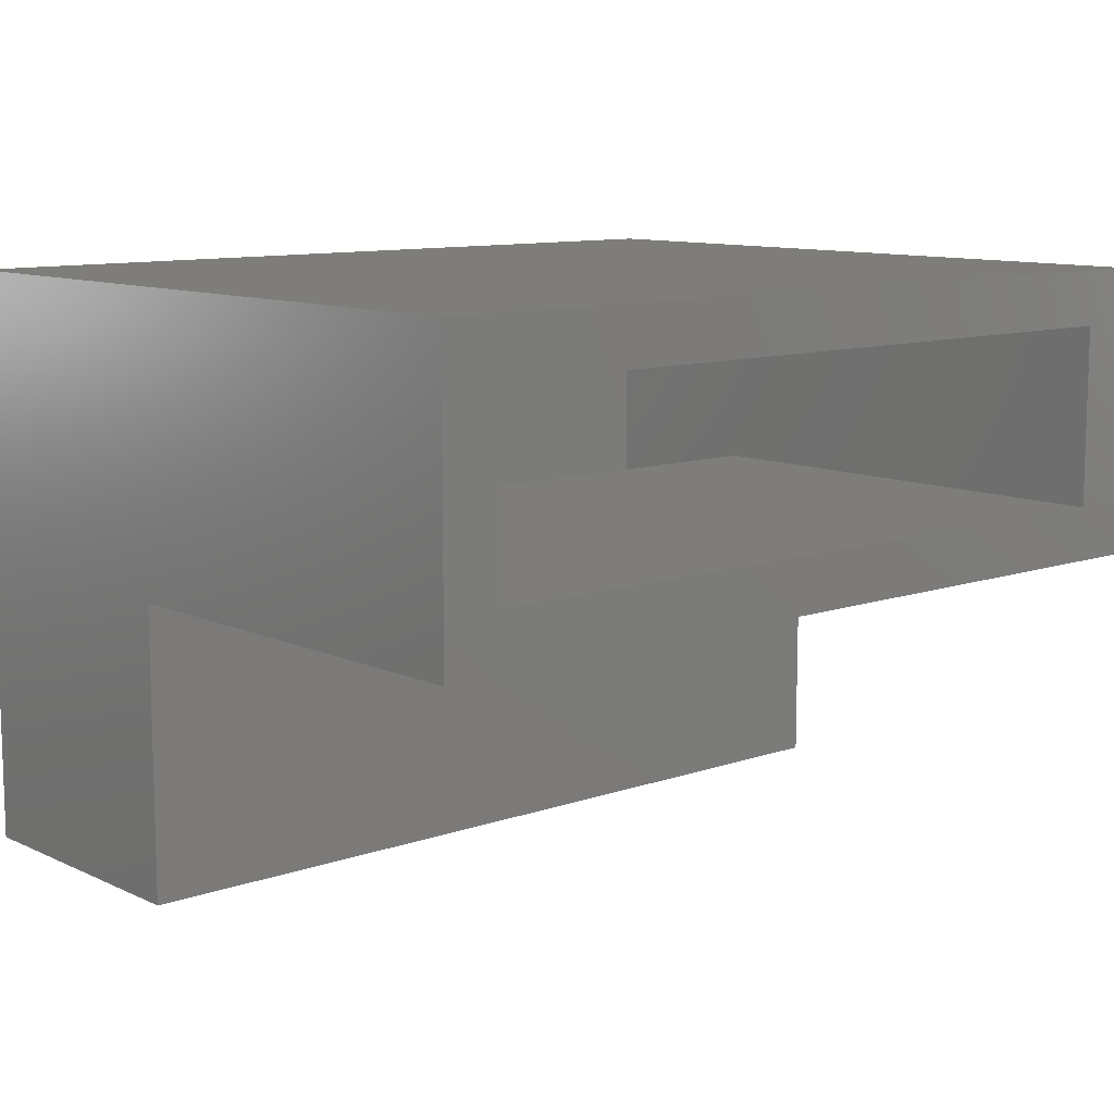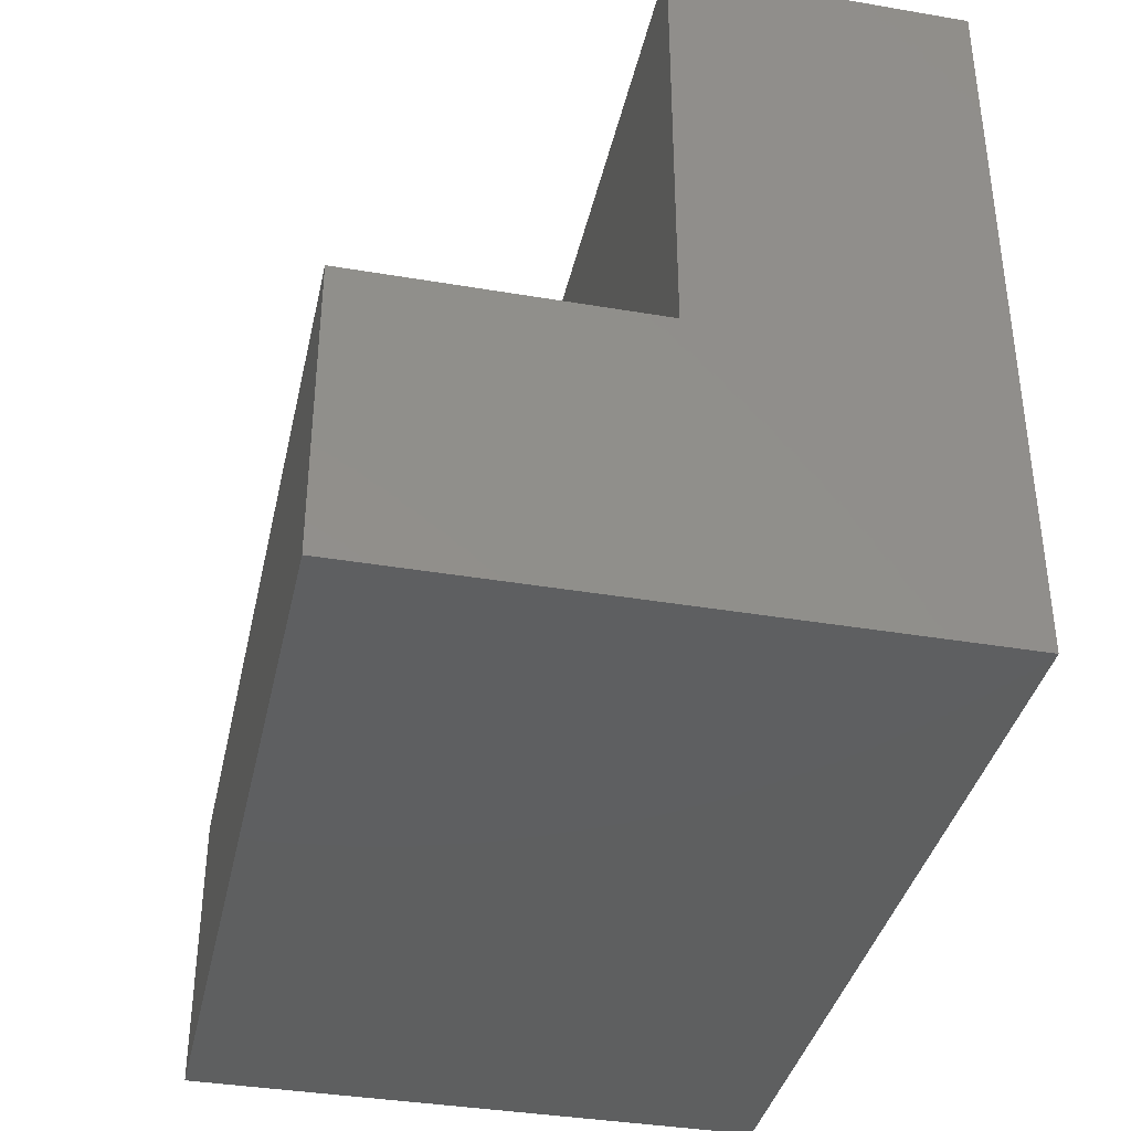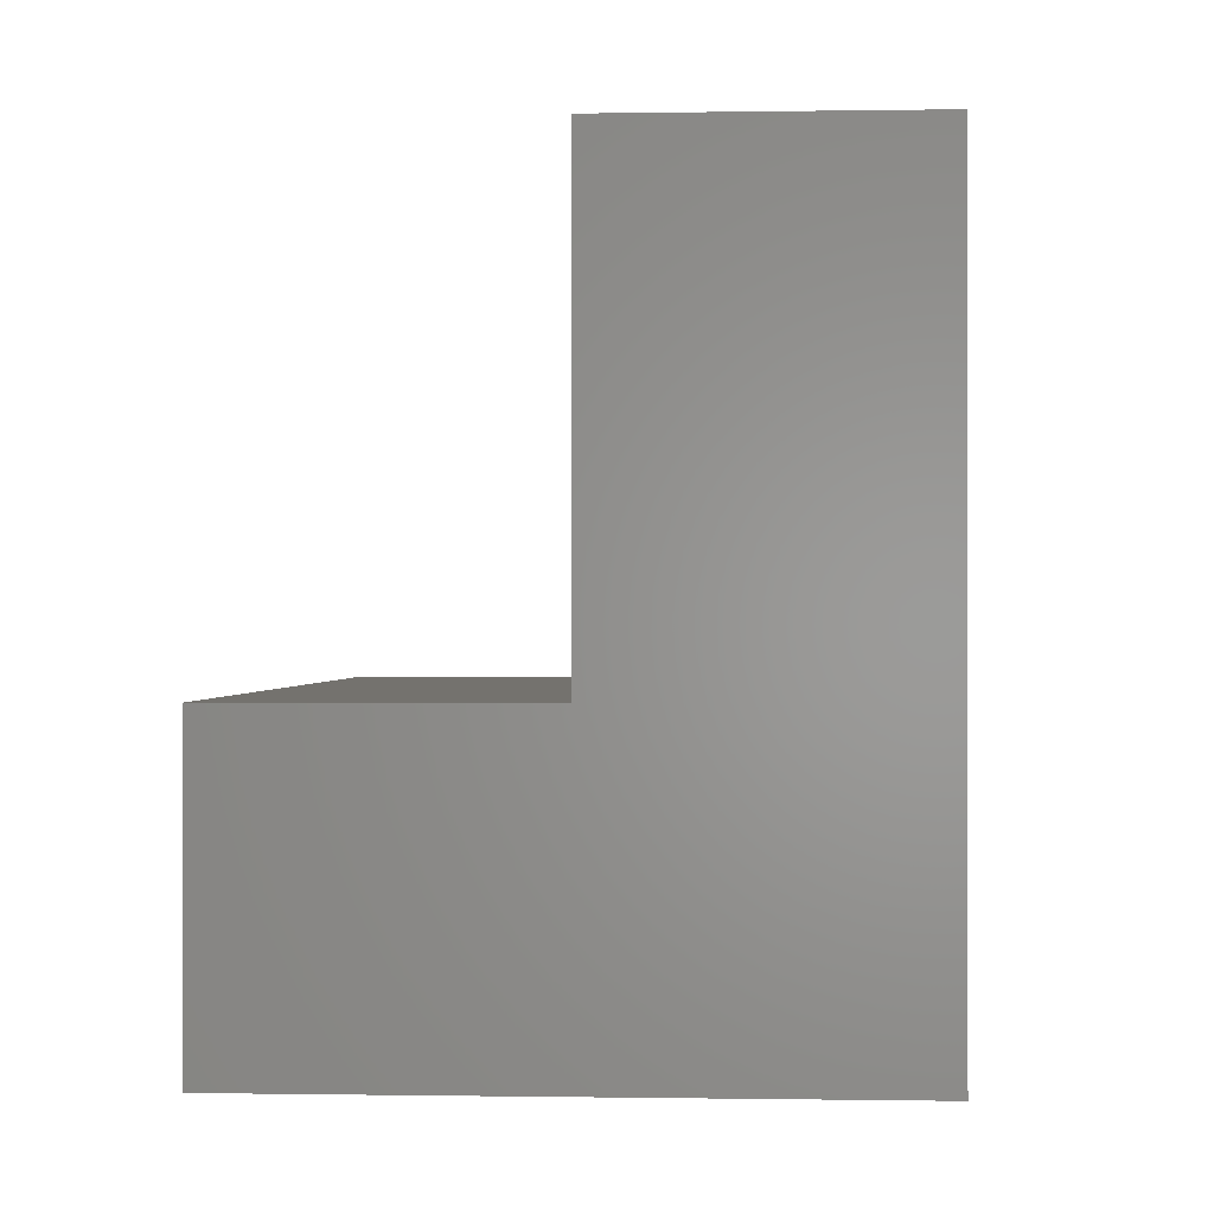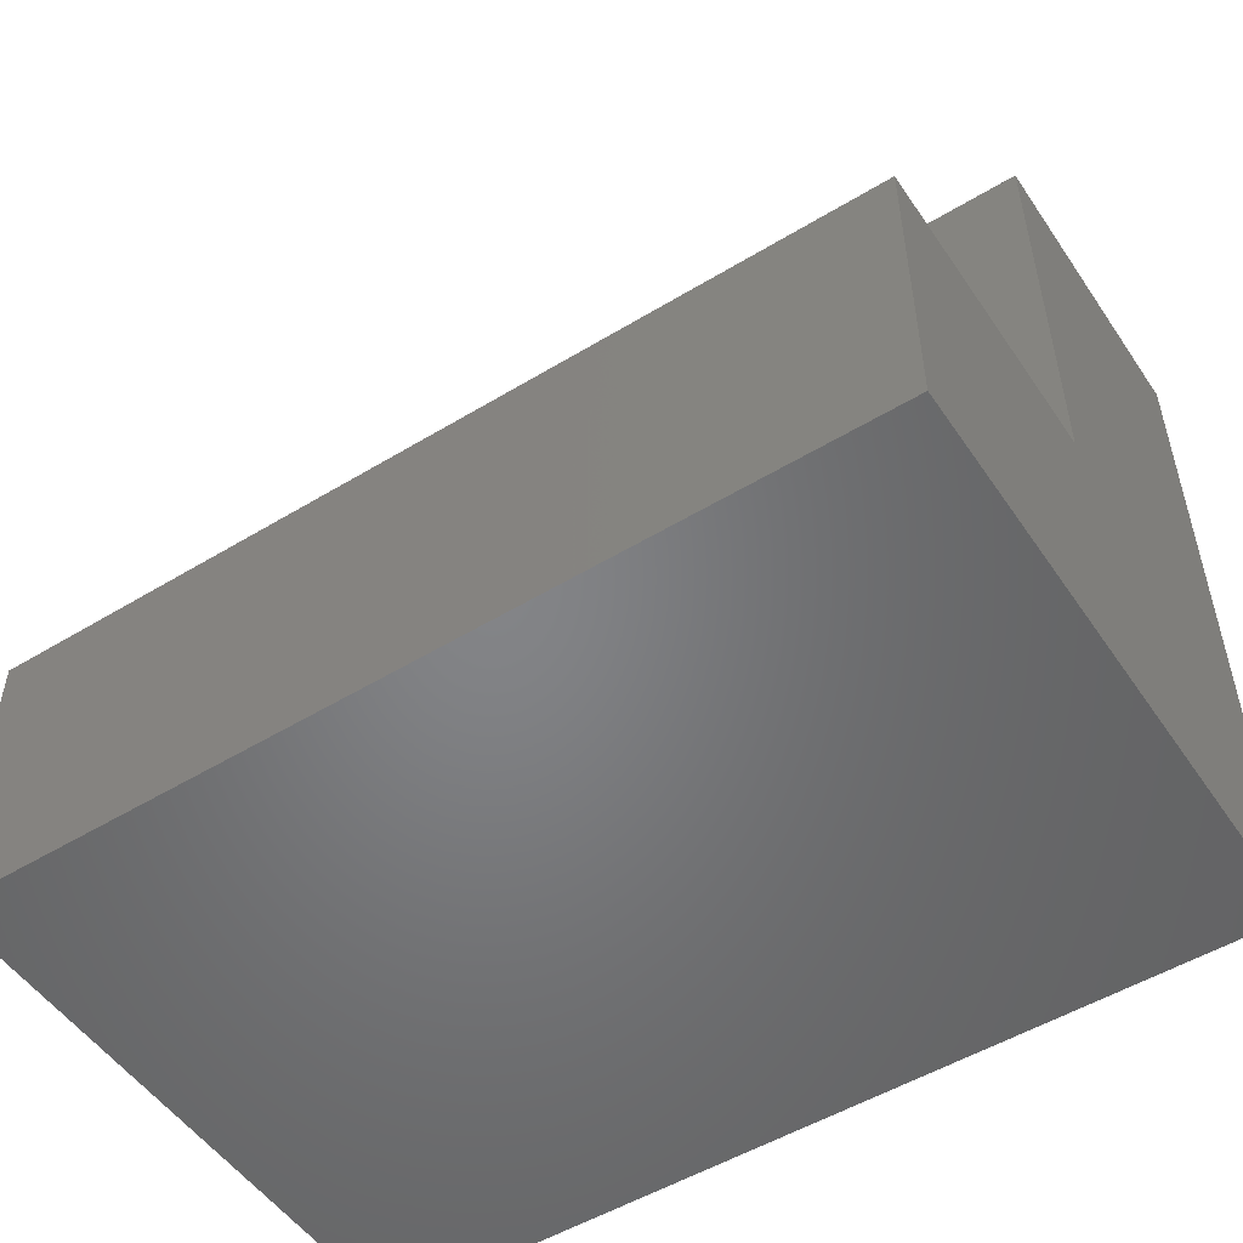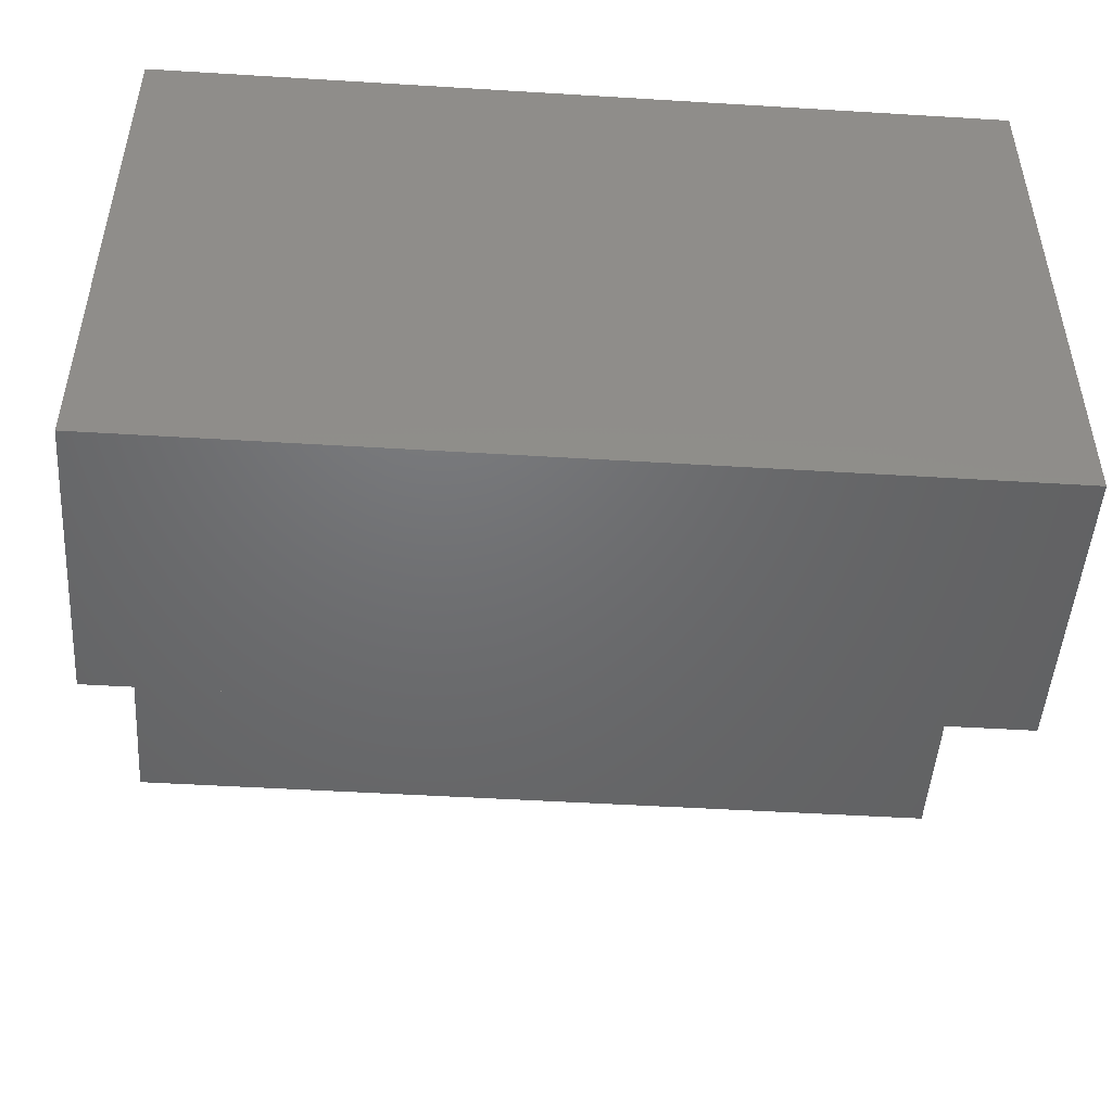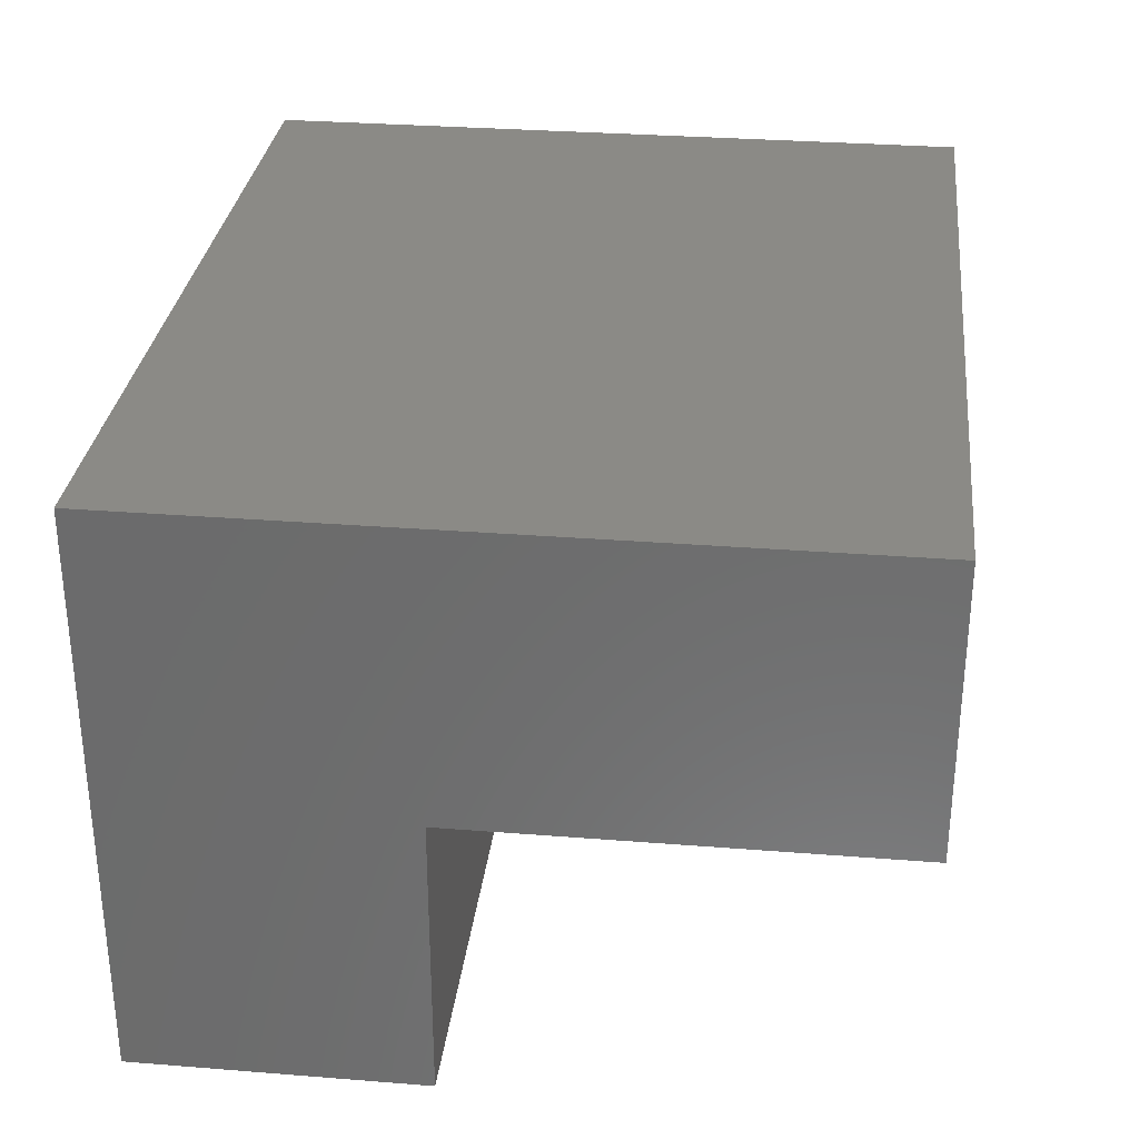
<metadata>
{"format":"stl","ext":"stl","renderer":"f3d","projection":"perspective","resolution":1024,"background":"white","views":[{"elev":10.5,"azim":-41.2,"up":"+Y"},{"elev":-37.4,"azim":77.7,"up":"+Z"},{"elev":-0.2,"azim":93.4,"up":"+Z"},{"elev":-51.8,"azim":33.3,"up":"+Z"},{"elev":-48.7,"azim":176.1,"up":"+Y"},{"elev":30.8,"azim":-83.5,"up":"+Y"}]}
</metadata>
<code>
# stl→obj: 24 verts, 44 faces
v 0 -0.1797 0.625
v 0.04688 -0.1328 0.625
v 0 0.07031 0.625
v 0.04688 0.02344 0.625
v 0.75 0.07031 0.625
v 0.7031 0.02344 0.625
v 0.75 -0.1797 0.625
v 0.7031 -0.1328 0.625
v 0.04688 0.02344 0.04688
v 0.7031 0.02344 0.04688
v 0.04688 -0.1328 0.2031
v 0.7031 -0.1328 0.2031
v 0.04688 -0.3828 0.04688
v 0.04688 -0.3828 0.2031
v 0.7031 -0.3828 0.04688
v 0.7031 -0.3828 0.2031
v 0.75 0.07031 -3.062e-17
v 0.75 -0.1797 0.25
v 0.75 -0.4297 0
v 0.75 -0.4297 0.25
v 0 0.07031 -3.062e-17
v 0 -0.1797 0.25
v 0 -0.4297 0
v 0 -0.4297 0.25
f 1 2 3
f 3 2 4
f 3 4 5
f 5 4 6
f 5 6 7
f 7 6 8
f 7 8 1
f 1 8 2
f 9 10 4
f 4 10 6
f 2 8 11
f 11 8 12
f 4 2 9
f 9 2 11
f 9 11 13
f 13 11 14
f 6 10 8
f 8 10 12
f 10 15 12
f 12 15 16
f 13 15 9
f 9 15 10
f 11 12 14
f 14 12 16
f 14 16 13
f 13 16 15
f 5 7 17
f 17 7 18
f 17 18 19
f 19 18 20
f 3 21 1
f 1 21 22
f 21 23 22
f 22 23 24
f 24 23 20
f 20 23 19
f 22 24 18
f 18 24 20
f 1 22 7
f 7 22 18
f 21 3 17
f 17 3 5
f 23 21 19
f 19 21 17

</code>
